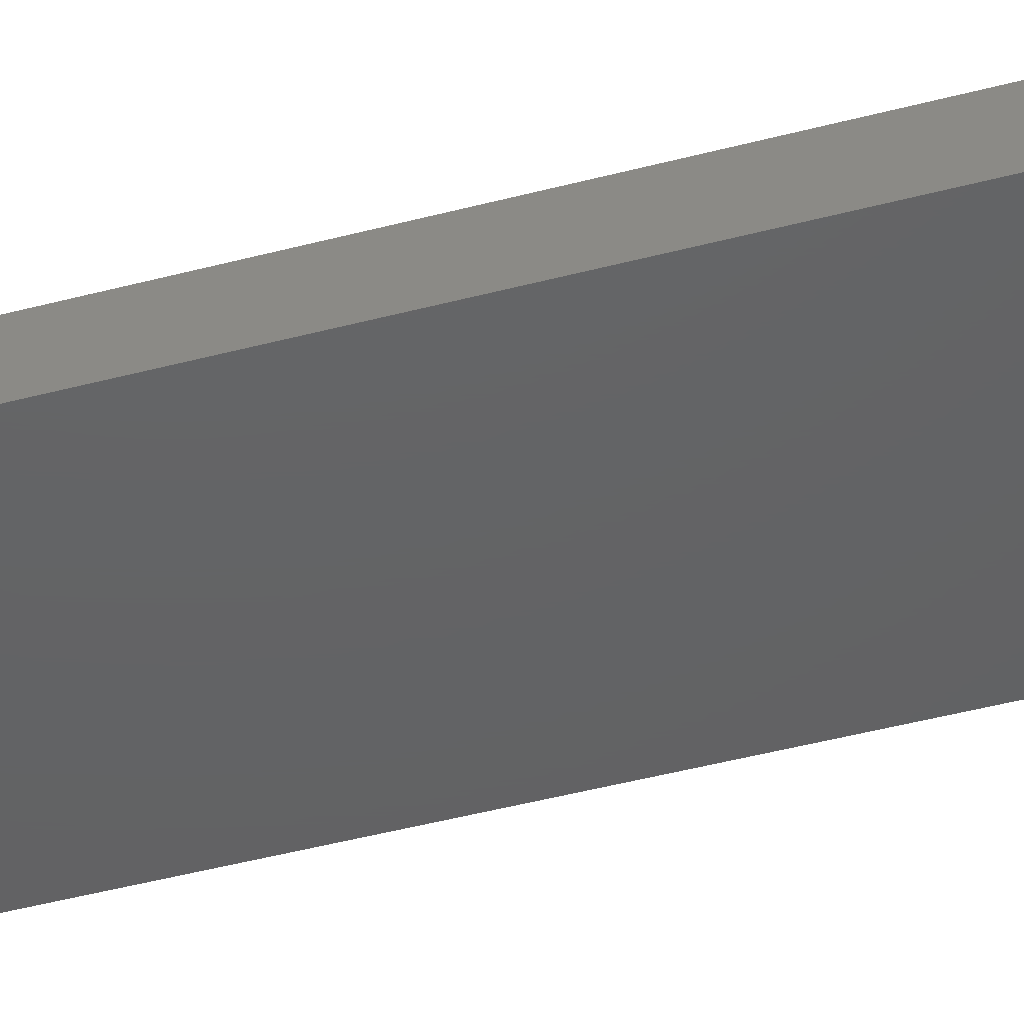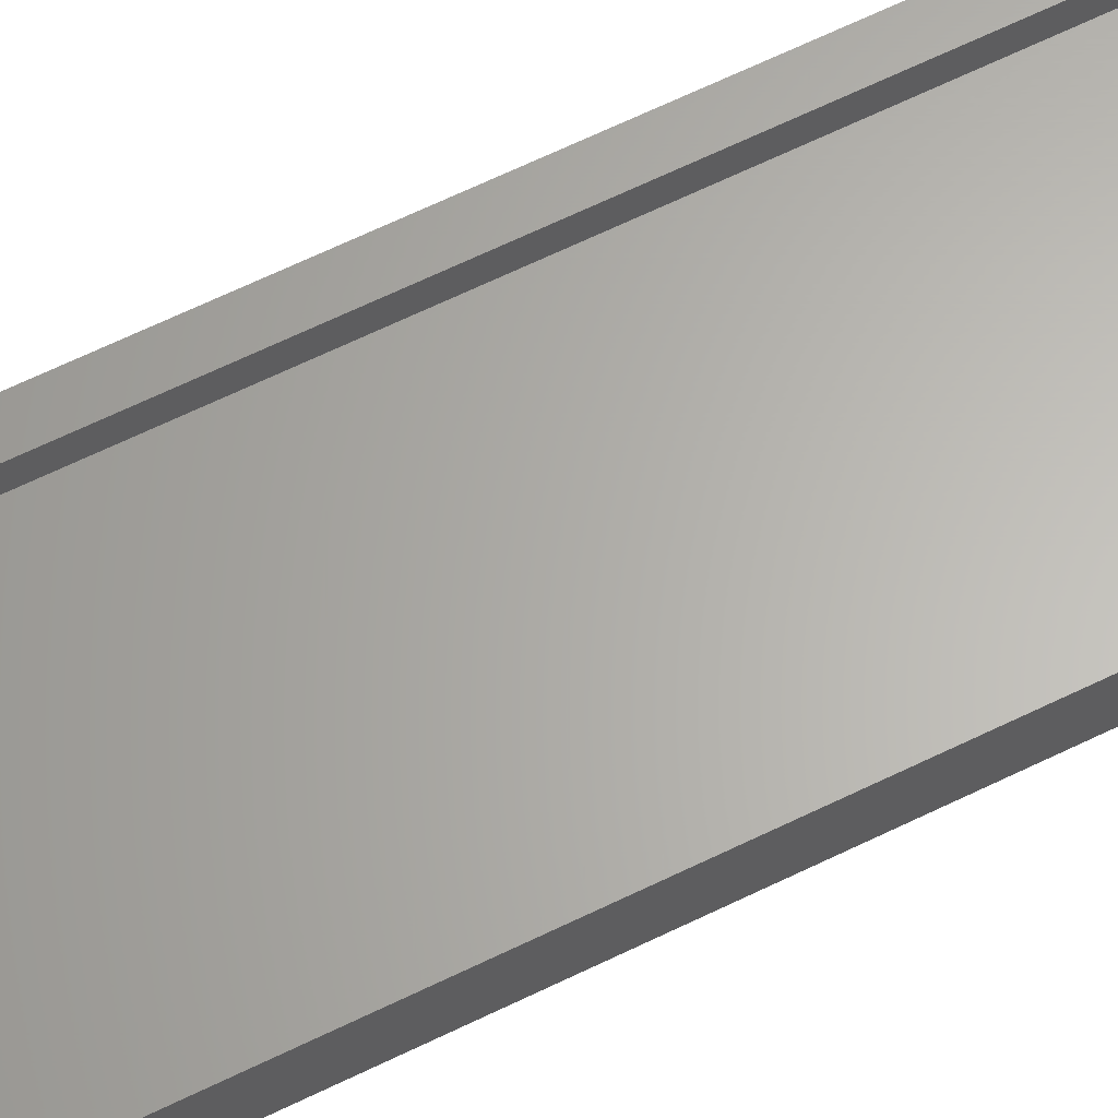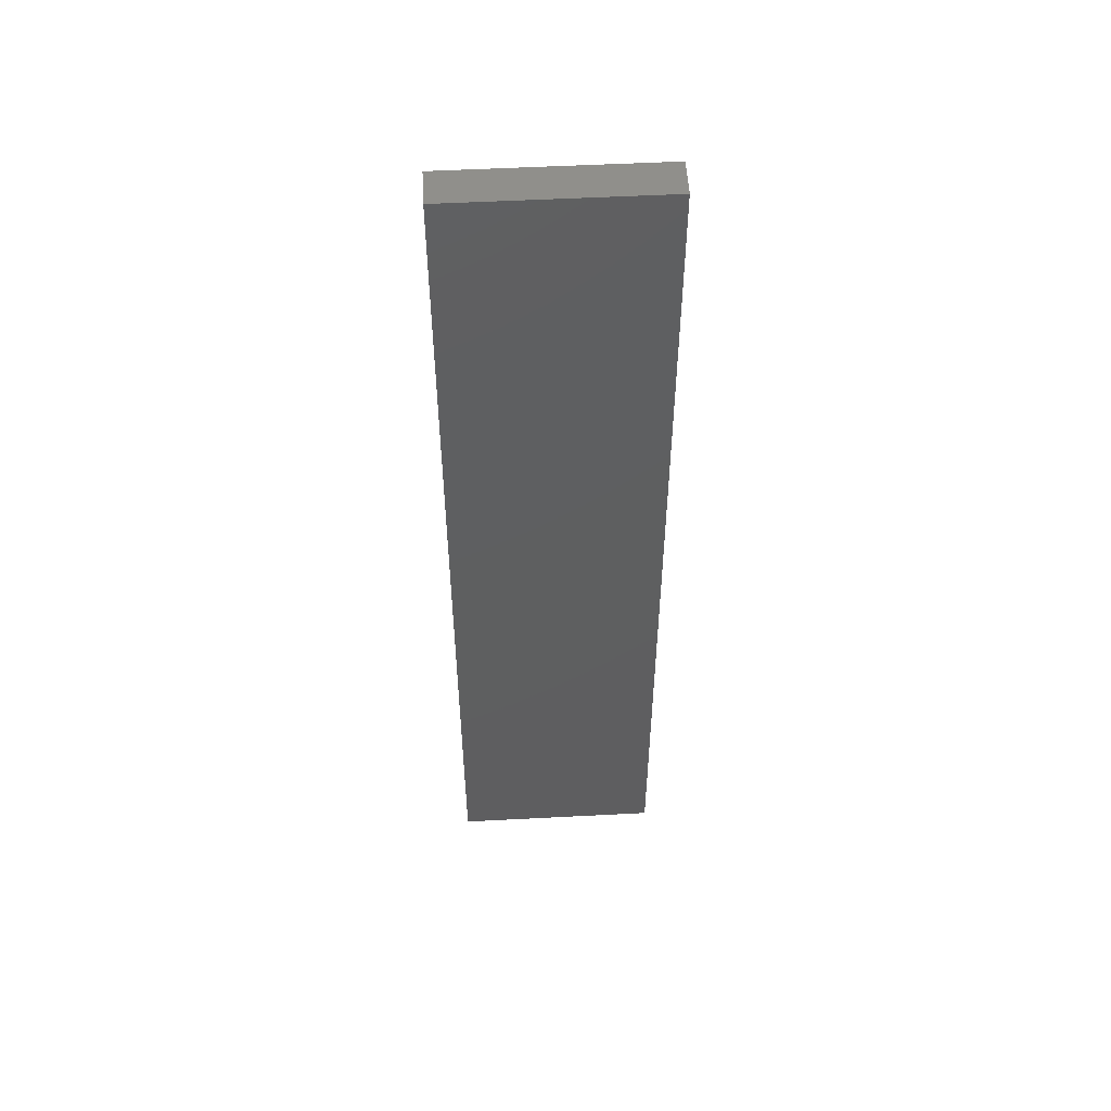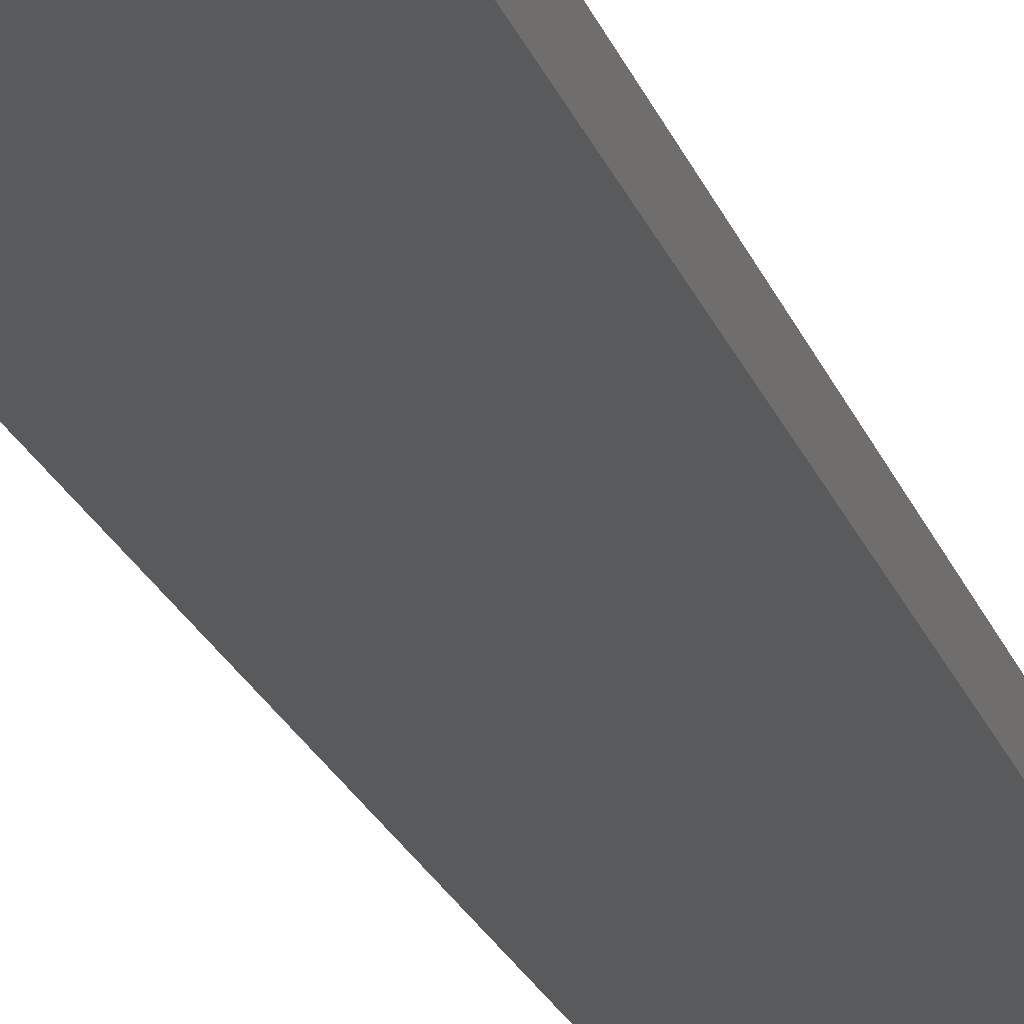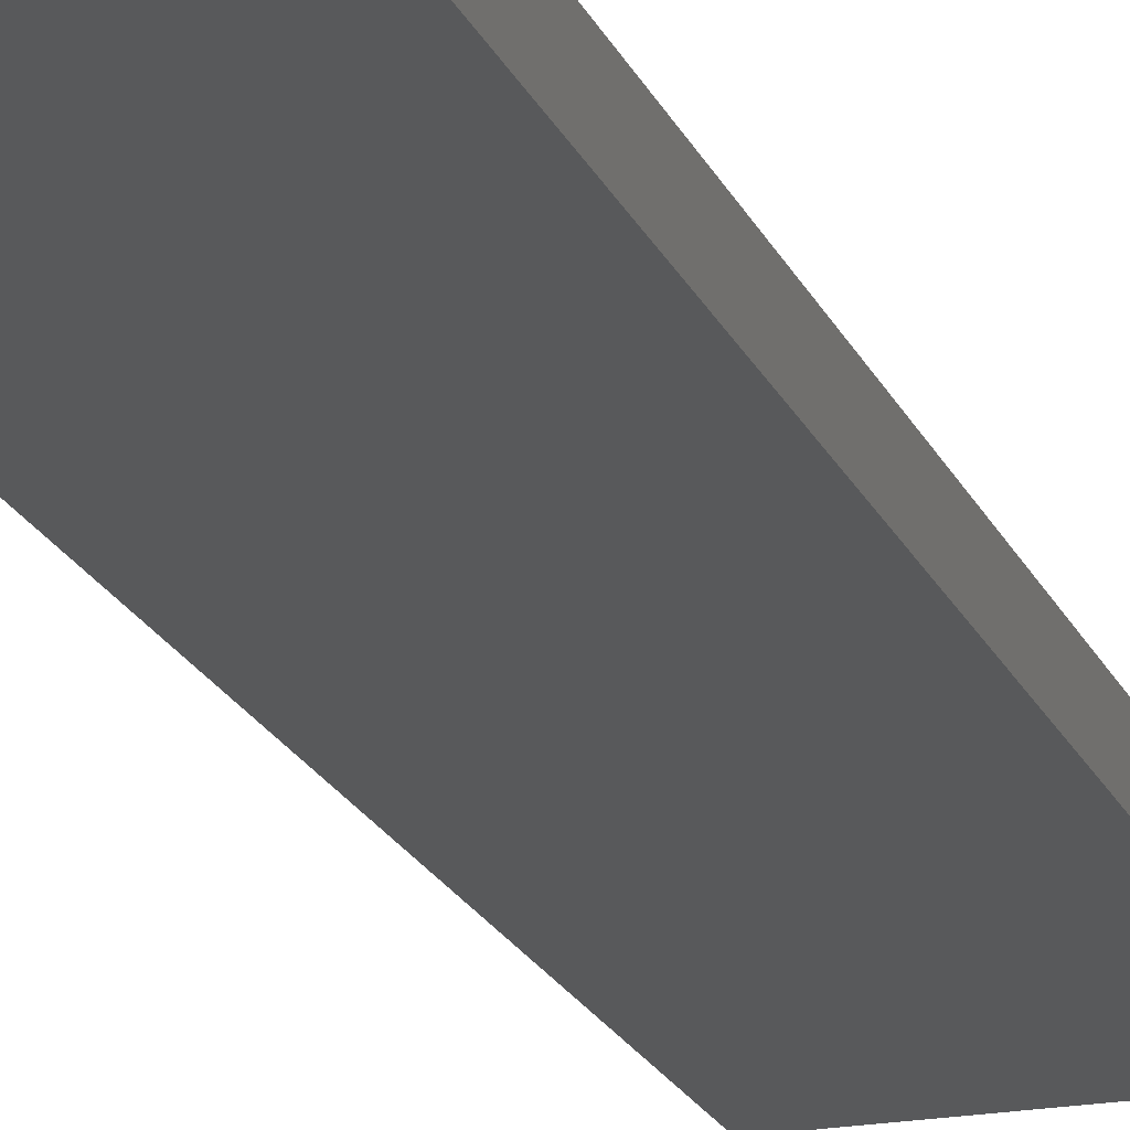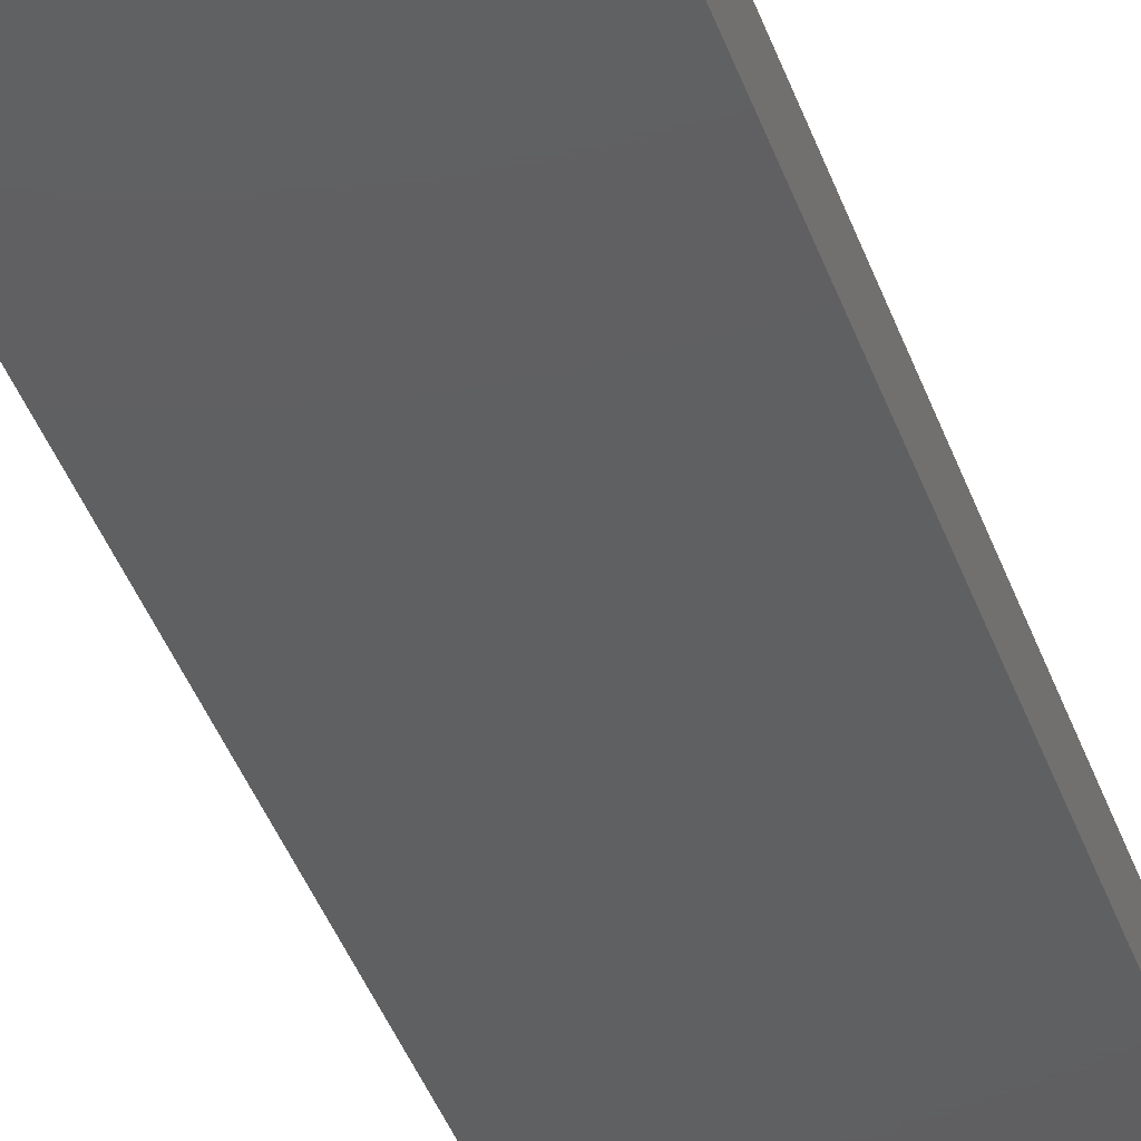
<metadata>
{"format":"stl","ext":"stl","renderer":"f3d","projection":"perspective","resolution":1024,"background":"white","views":[{"elev":-44.6,"azim":-72.7,"up":"+Z"},{"elev":64.2,"azim":-116.3,"up":"+Z"},{"elev":52.9,"azim":176.8,"up":"+Y"},{"elev":-23.3,"azim":-162.5,"up":"+Z"},{"elev":-20.4,"azim":18.6,"up":"+Z"},{"elev":-39.9,"azim":-161.8,"up":"+Z"}]}
</metadata>
<code>
# stl→obj: 16 verts, 28 faces
v -0.1641 0.7656 0.02031
v -0.1328 0.7344 0.02031
v 0.1641 0.7656 0.02031
v 0.1328 0.7344 0.02031
v 0.1641 -0.7656 0.02031
v 0.1328 -0.7344 0.02031
v -0.1641 -0.7656 0.02031
v -0.1328 -0.7344 0.02031
v 0.1328 0.7344 -0.007812
v 0.1328 -0.7344 -0.007812
v -0.1328 0.7344 -0.007812
v -0.1328 -0.7344 -0.007812
v -0.1641 0.7656 -0.03906
v 0.1641 0.7656 -0.03906
v -0.1641 -0.7656 -0.03906
v 0.1641 -0.7656 -0.03906
f 1 2 3
f 3 2 4
f 3 4 5
f 5 4 6
f 5 6 7
f 7 6 8
f 7 8 1
f 1 8 2
f 9 10 4
f 4 10 6
f 2 8 11
f 11 8 12
f 2 11 4
f 4 11 9
f 8 6 12
f 12 6 10
f 13 14 15
f 15 14 16
f 14 3 16
f 16 3 5
f 1 13 7
f 7 13 15
f 1 3 13
f 13 3 14
f 7 15 5
f 5 15 16
f 11 12 9
f 9 12 10

</code>
